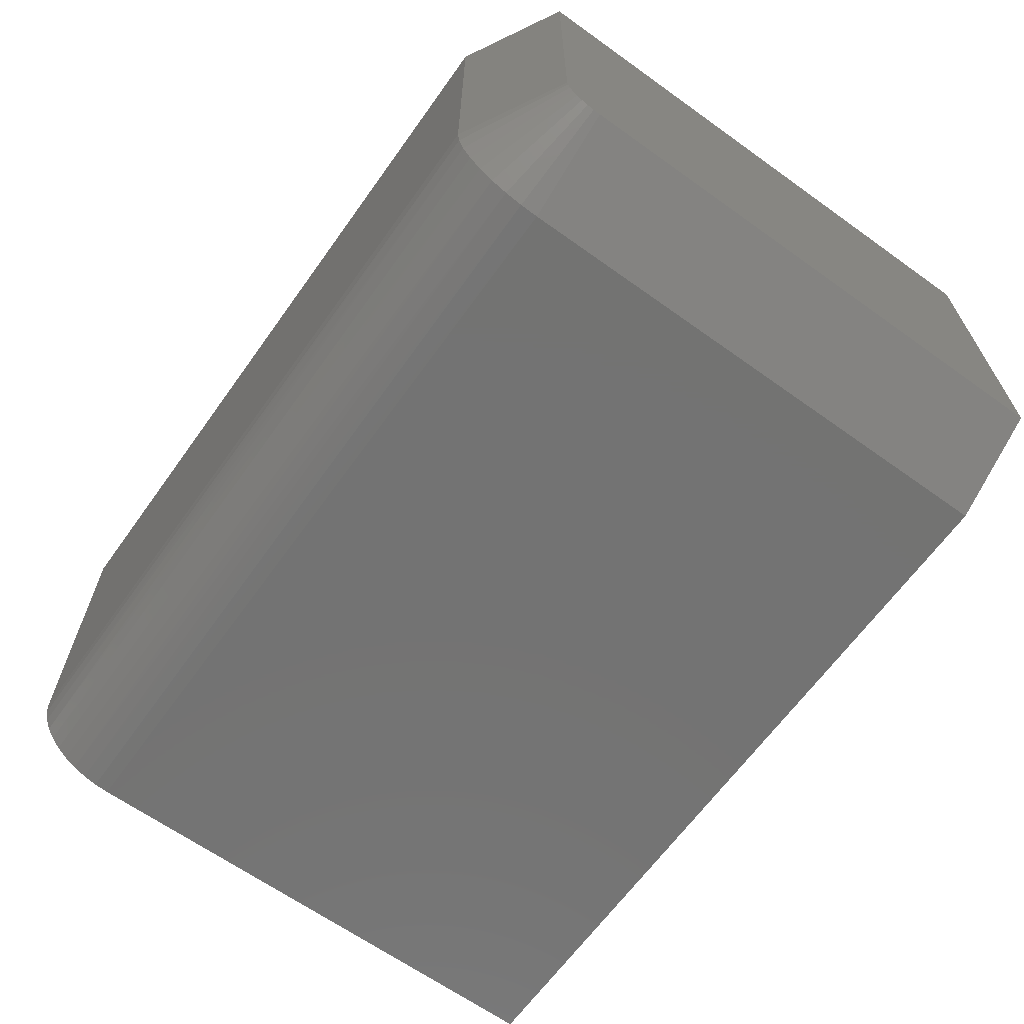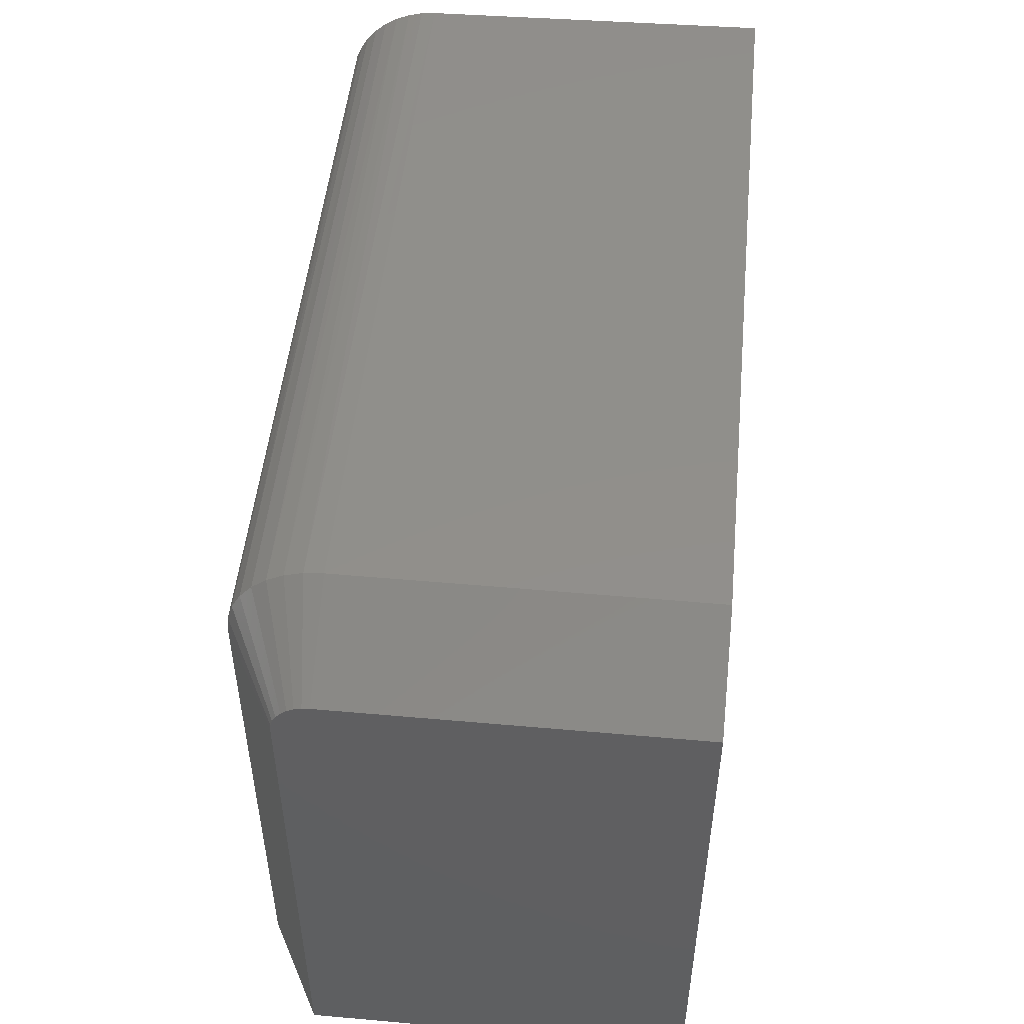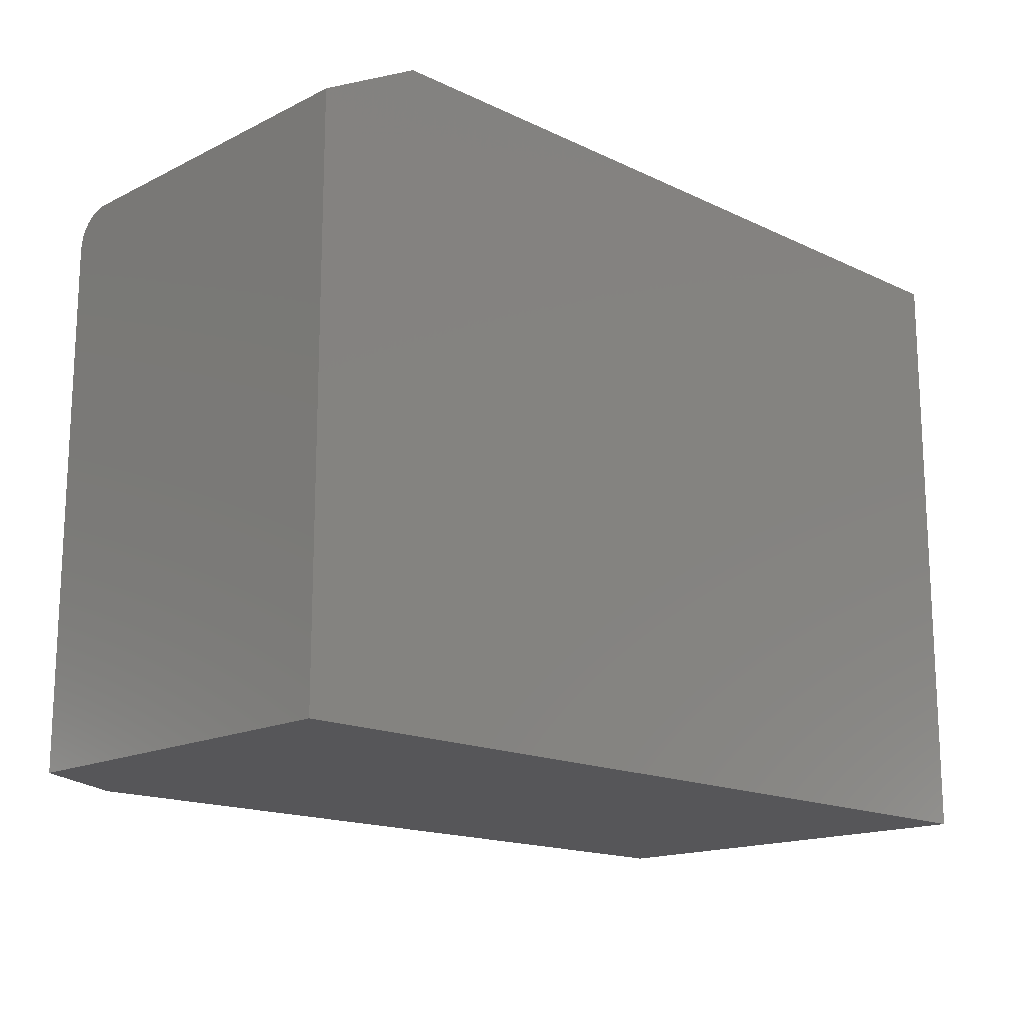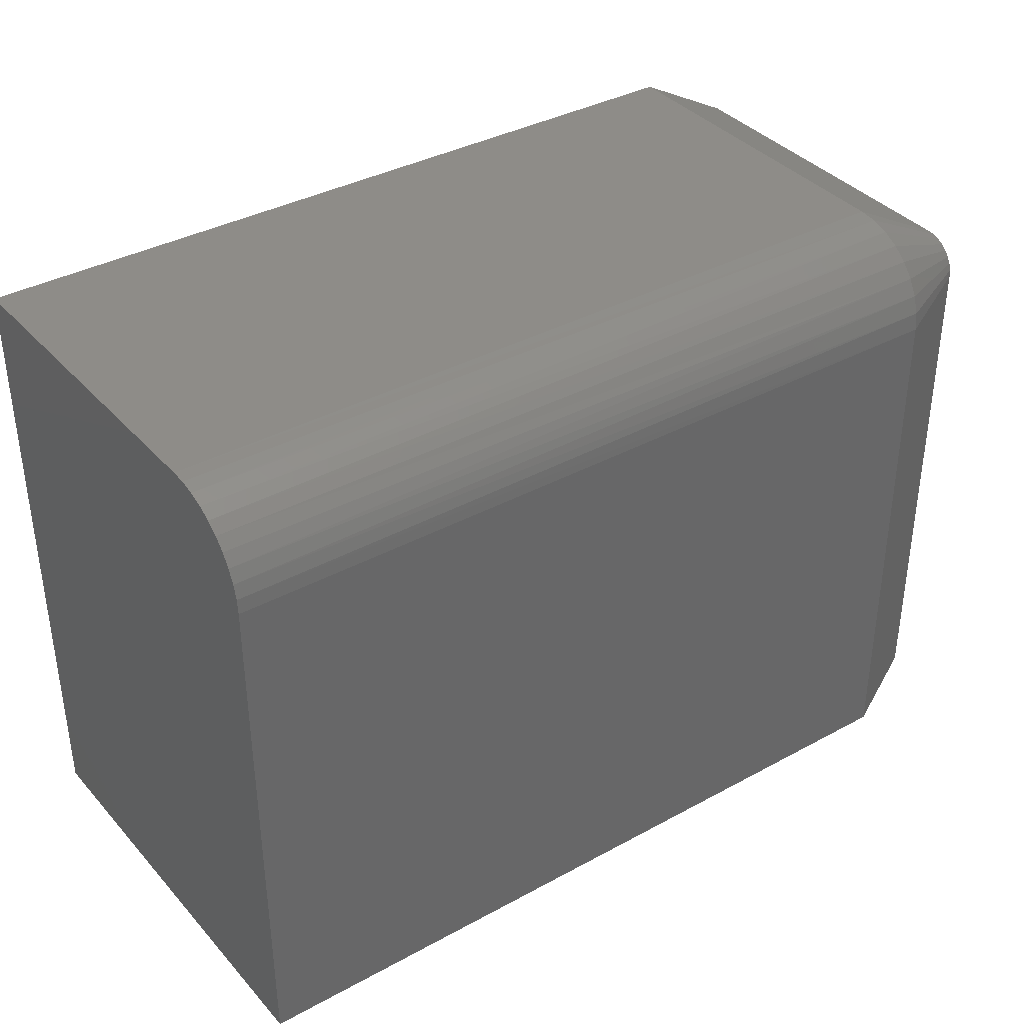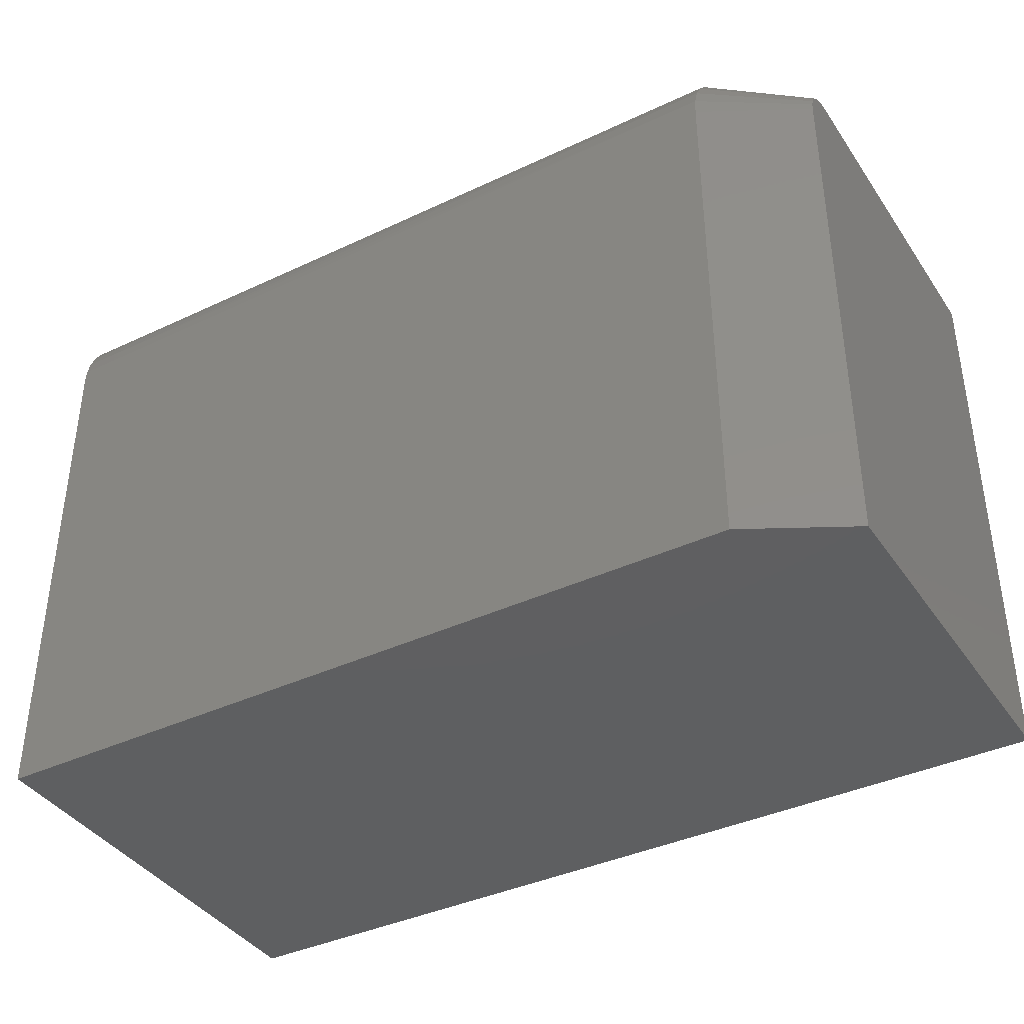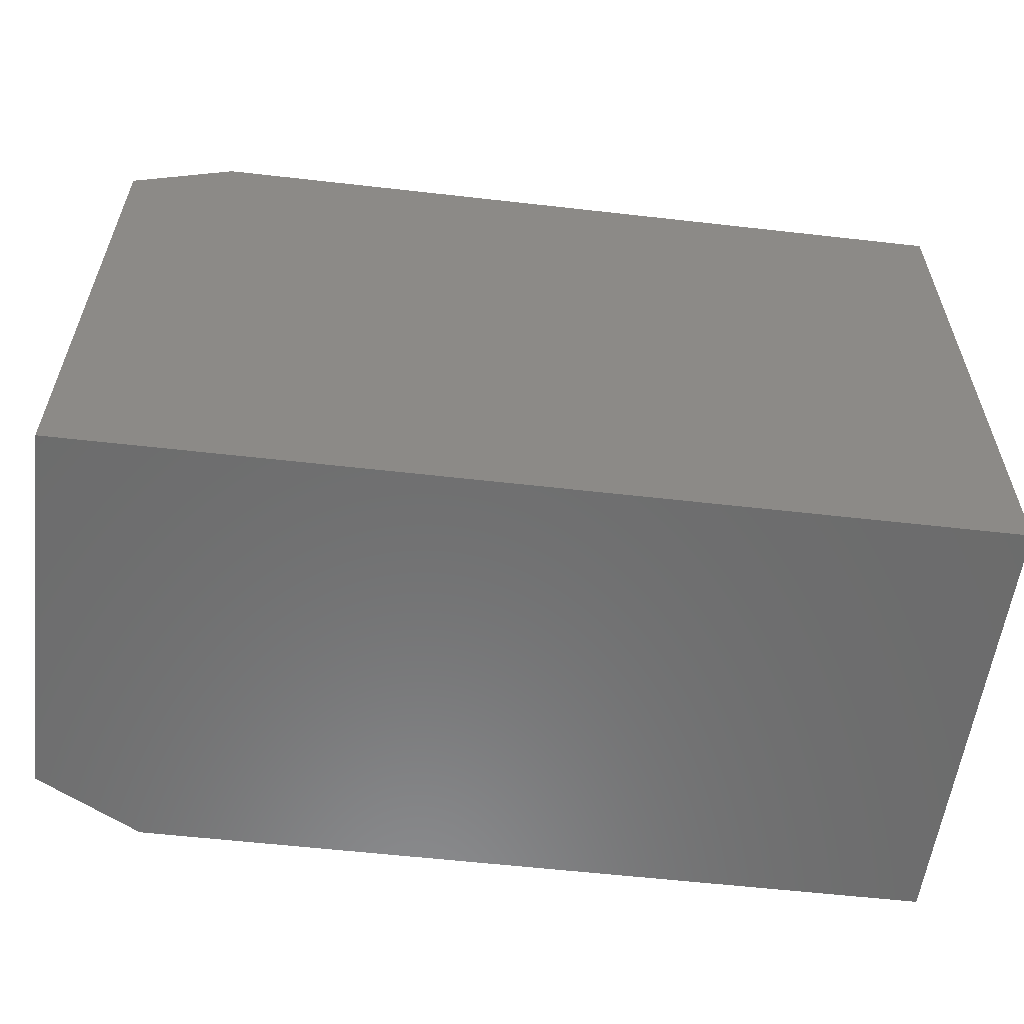
<metadata>
{"format":"stl","ext":"stl","renderer":"f3d","projection":"perspective","resolution":1024,"background":"white","views":[{"elev":-65.2,"azim":-125.7,"up":"+Z"},{"elev":50.0,"azim":-84.4,"up":"+Y"},{"elev":-16.2,"azim":-44.3,"up":"+Y"},{"elev":37.1,"azim":144.9,"up":"+Y"},{"elev":-38.7,"azim":-149.3,"up":"+Y"},{"elev":-58.3,"azim":-6.7,"up":"+Y"}]}
</metadata>
<code>
# stl→obj: 37 verts, 70 faces
v 0.08594 -0.001501 0.06288
v 0.7433 -0.003681 0.05443
v 0.08594 -0.005947 0.04823
v 0.743 -0.008331 0.04302
v 0.08594 -0.01317 0.03472
v 0.7428 -0.01471 0.0325
v 0.08594 -0.03472 0.01317
v 0.7423 -0.0425 0.008599
v 0.08594 -0.04823 0.005947
v 0.7422 -0.05392 0.00385
v 0.08594 -0.06288 0.001501
v 0.08594 0 0.07812
v 0.7438 0 0.07812
v 0.7435 -0.0008799 0.06643
v 0.08594 -0.02288 0.02288
v 0.7426 -0.0227 0.02307
v 0.7424 -0.03203 0.01505
v 0.7421 -0.07812 -4.544e-17
v 0.08594 -0.07812 -5.262e-18
v 0.7421 -0.06588 0.0009658
v 0.08594 0 0.3711
v 0.75 0 0.3711
v 4.784e-18 -0.04688 0.07812
v 4.052e-18 -0.04925 0.06617
v 0 -0.04688 0.3711
v 4.41e-18 -0.04748 0.07203
v 3.193e-18 -0.06076 0.05214
v 3.016e-18 -0.06617 0.04925
v 3.721e-18 -0.05214 0.06076
v 3.431e-18 -0.05603 0.05603
v 2.272e-17 -0.5234 0.3711
v 2.907e-18 -0.07203 0.04748
v 2.87e-18 -0.07812 0.04688
v 2.87e-18 -0.5234 0.04688
v 0.08594 -0.5234 -5.262e-18
v 0.7421 -0.5234 -4.544e-17
v 0.75 -0.5234 0.3711
f 1 2 3
f 2 4 3
f 5 3 4
f 4 6 5
f 7 8 9
f 8 10 9
f 11 9 10
f 12 13 1
f 1 13 14
f 1 14 2
f 5 6 15
f 15 6 16
f 15 16 7
f 7 16 17
f 7 17 8
f 18 19 20
f 20 19 11
f 20 11 10
f 12 21 13
f 13 21 22
f 23 24 25
f 23 26 24
f 27 28 29
f 29 30 27
f 31 25 32
f 31 32 33
f 31 33 34
f 32 25 24
f 32 24 29
f 32 29 28
f 35 19 36
f 36 19 18
f 37 31 36
f 36 31 34
f 36 34 35
f 37 22 31
f 31 22 21
f 31 21 25
f 25 21 23
f 23 21 12
f 34 33 35
f 35 33 19
f 33 32 19
f 32 11 19
f 12 1 23
f 1 26 23
f 1 3 24
f 26 1 24
f 3 5 29
f 24 3 29
f 5 15 30
f 29 5 30
f 15 7 27
f 30 15 27
f 7 9 28
f 27 7 28
f 32 9 11
f 28 9 32
f 17 10 8
f 20 10 17
f 20 17 16
f 20 16 6
f 20 6 4
f 20 4 2
f 20 2 14
f 20 14 13
f 20 13 22
f 20 22 18
f 18 22 36
f 36 22 37

</code>
